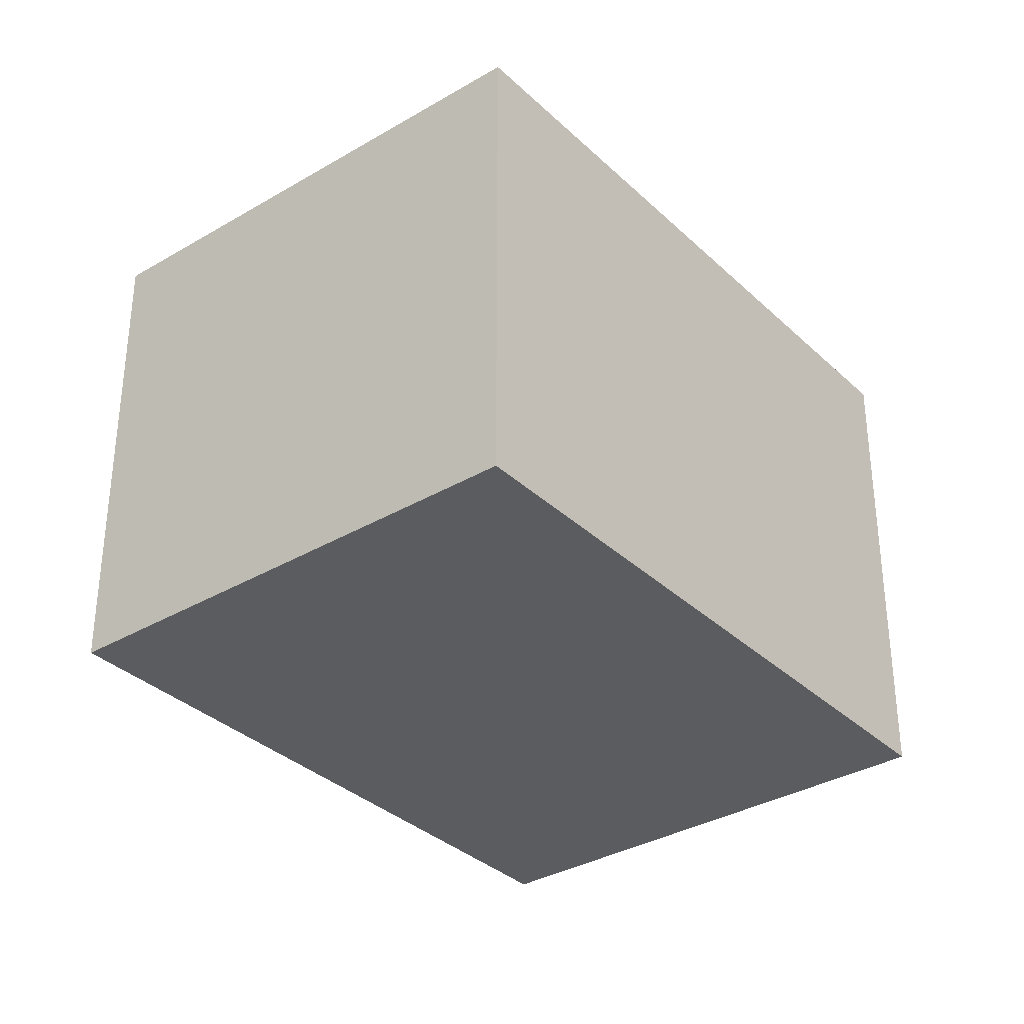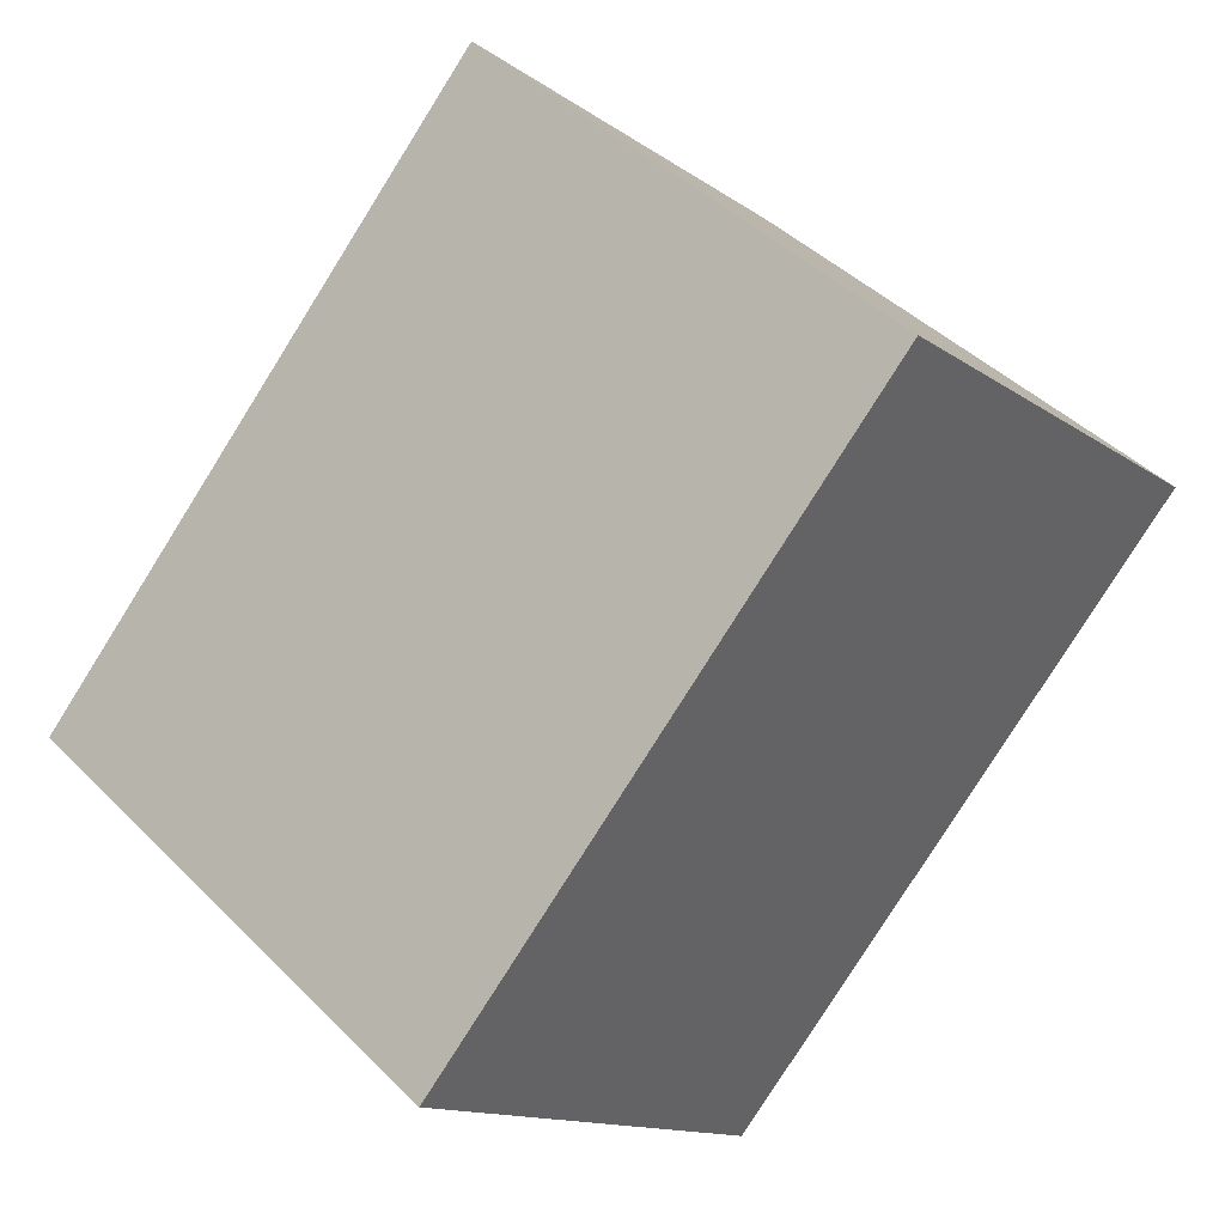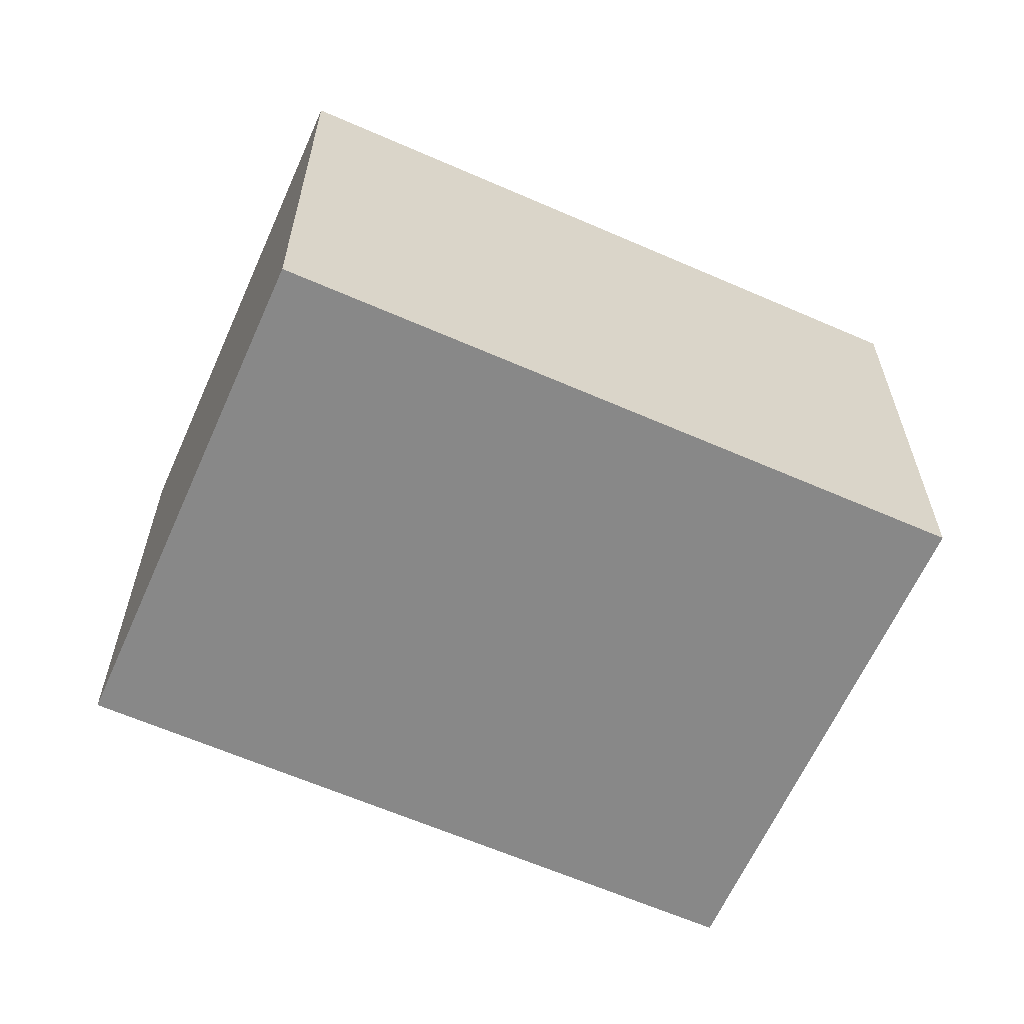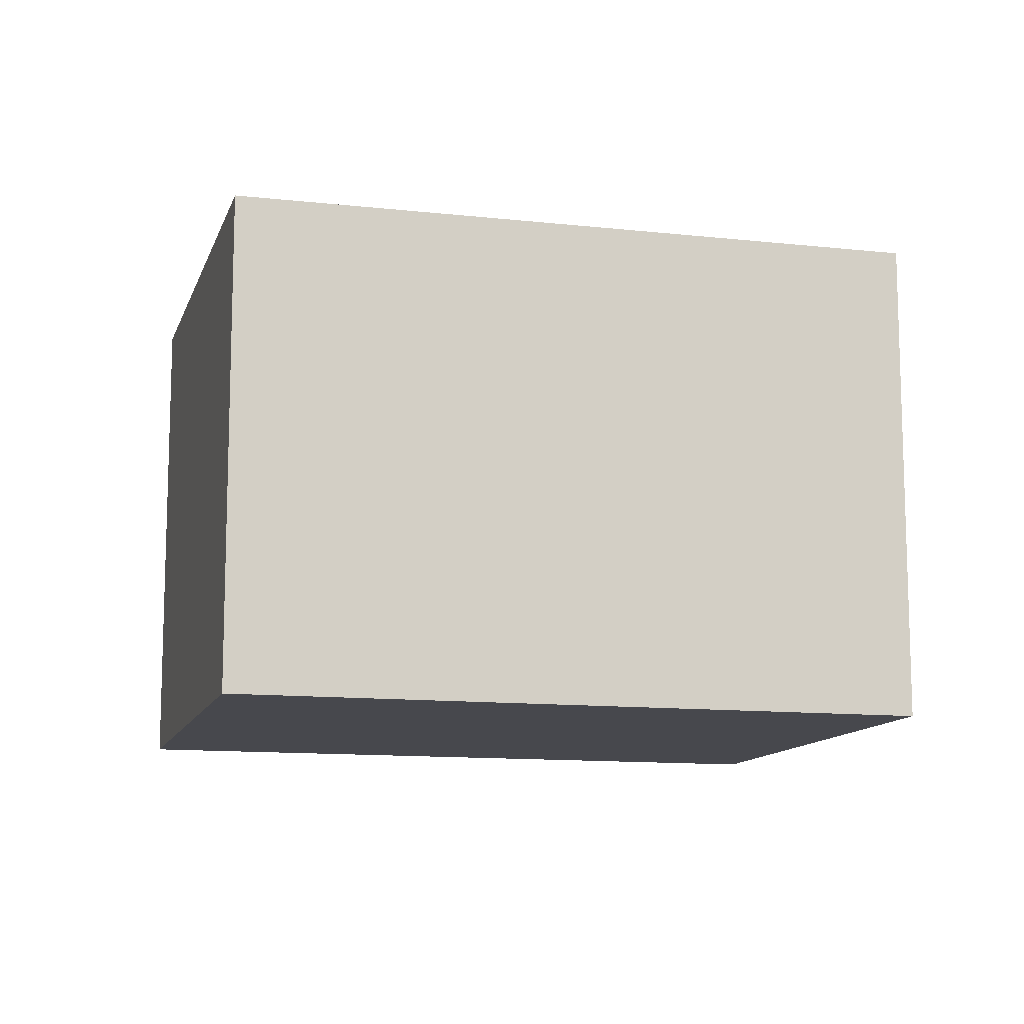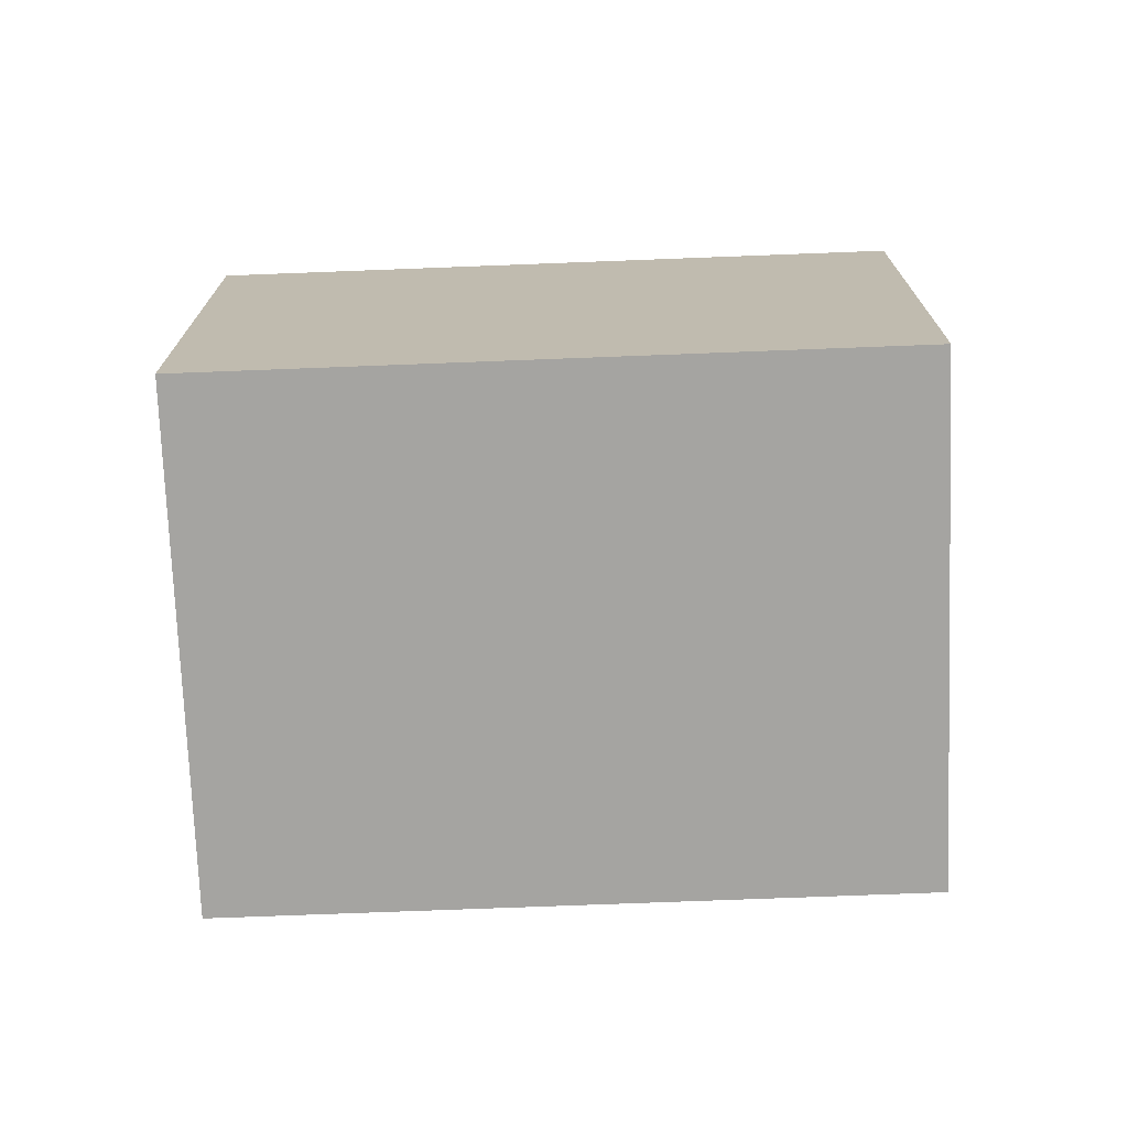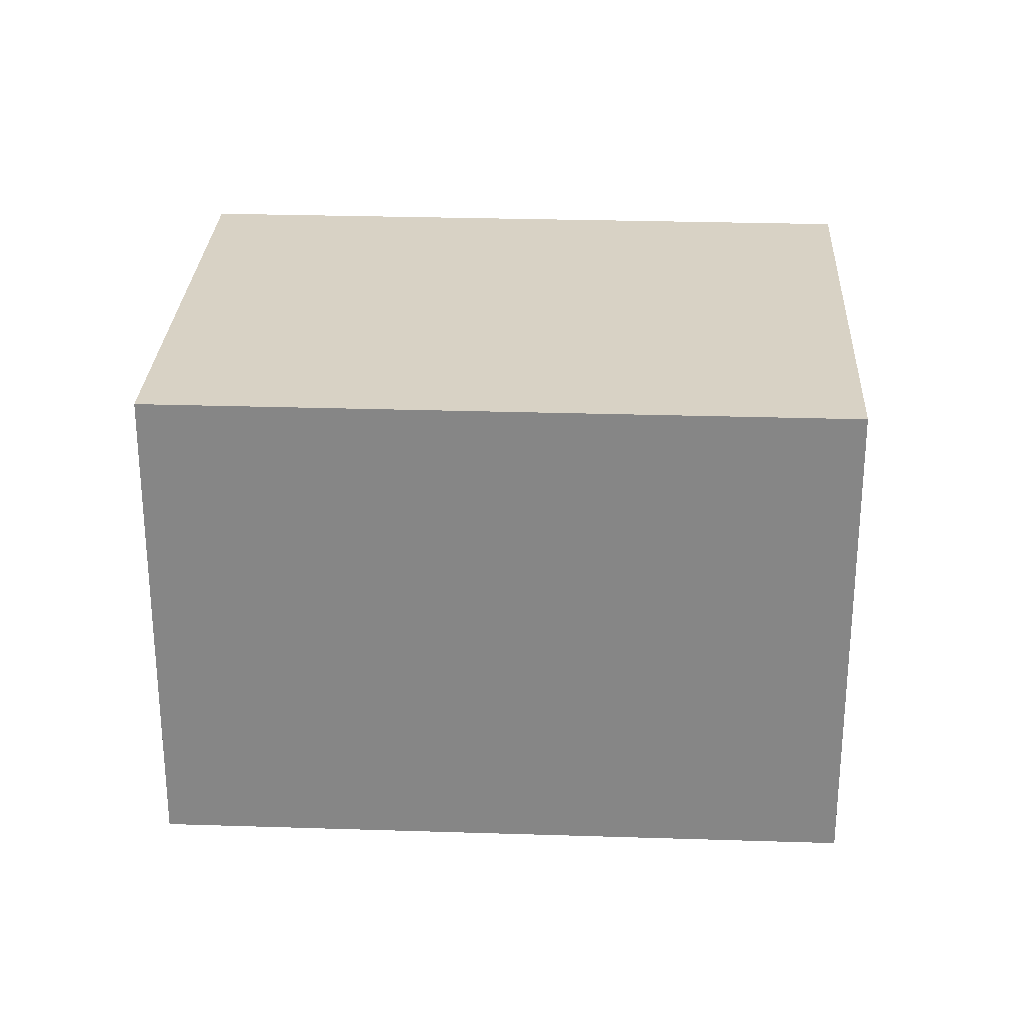
<metadata>
{"format":"obj","ext":"obj","renderer":"f3d","projection":"perspective","resolution":1024,"background":"white","views":[{"elev":-34.0,"azim":179.4,"up":"+Y"},{"elev":-13.2,"azim":-147.2,"up":"+Z"},{"elev":-62.8,"azim":-153.1,"up":"+Y"},{"elev":-11.8,"azim":-144.1,"up":"+Y"},{"elev":-73.4,"azim":53.0,"up":"+Y"},{"elev":27.7,"azim":53.6,"up":"+Y"}]}
</metadata>
<code>
v  0 3.671 2.248e-16
v  6.349 3.671 -1.59
v  3.315 3.671 -4.065
v  3.034 3.671 2.475
v  6.349 9.736e-17 -1.59
v  3.315 2.489e-16 -4.065
v  0 0 0
v  3.034 -1.515e-16 2.475
g defaultobject
f 1 2 3
f 2 1 4
f 5 3 2
f 3 5 6
f 6 1 3
f 1 6 7
f 7 4 1
f 4 7 8
f 8 2 4
f 2 8 5
f 5 7 6
f 7 5 8

</code>
